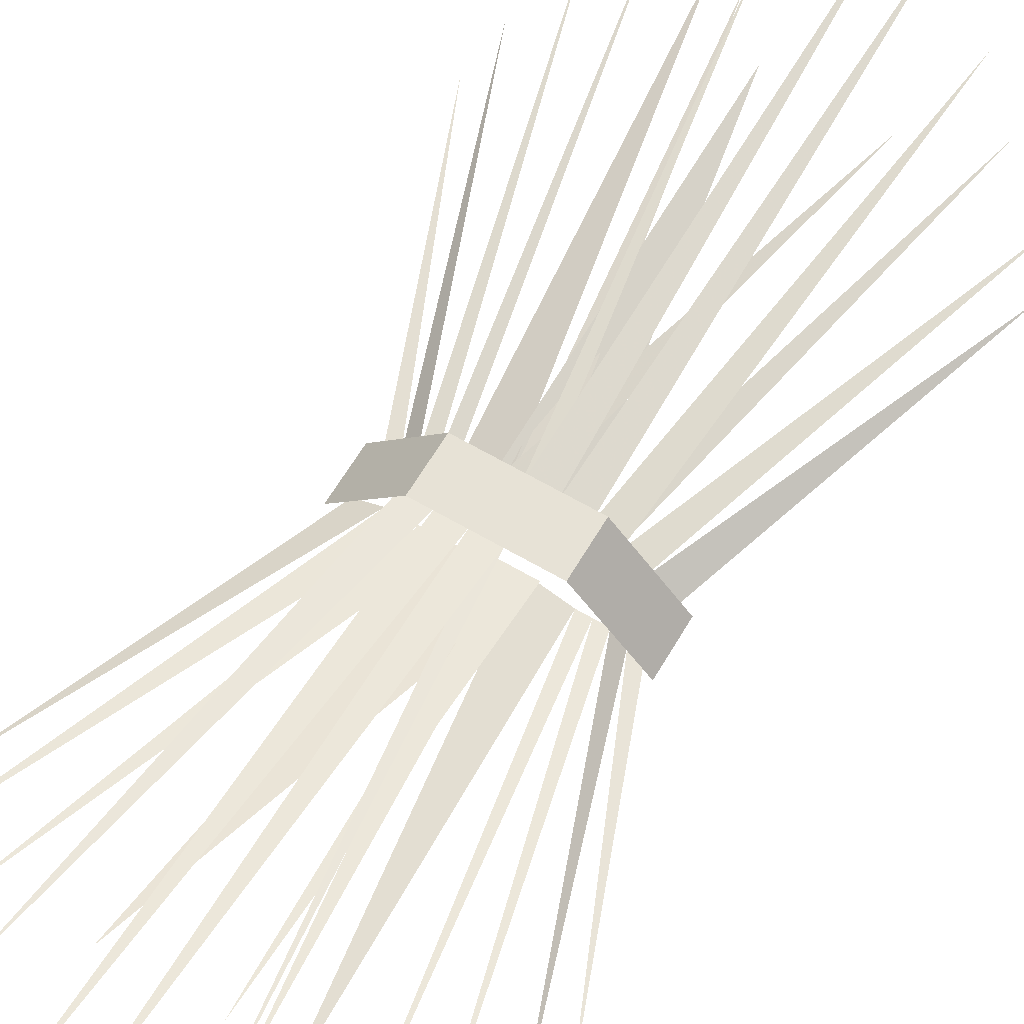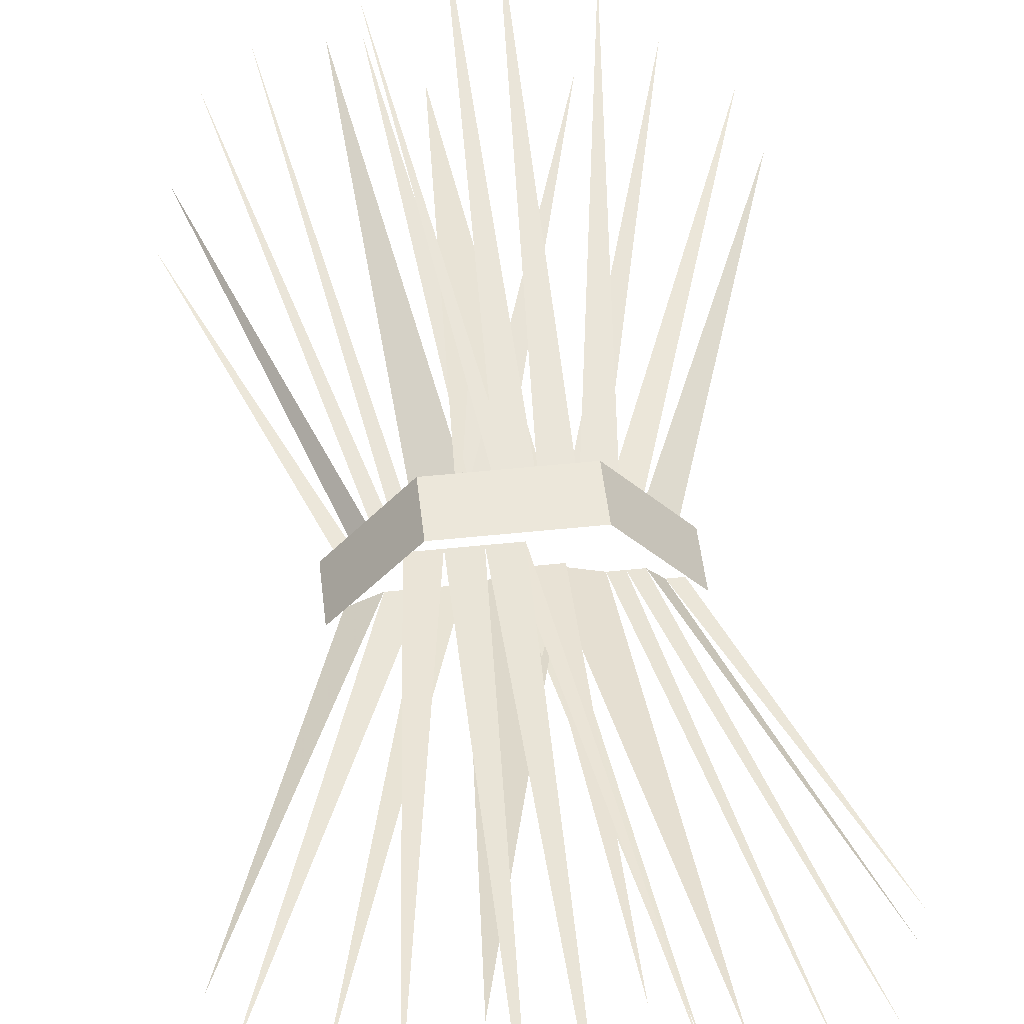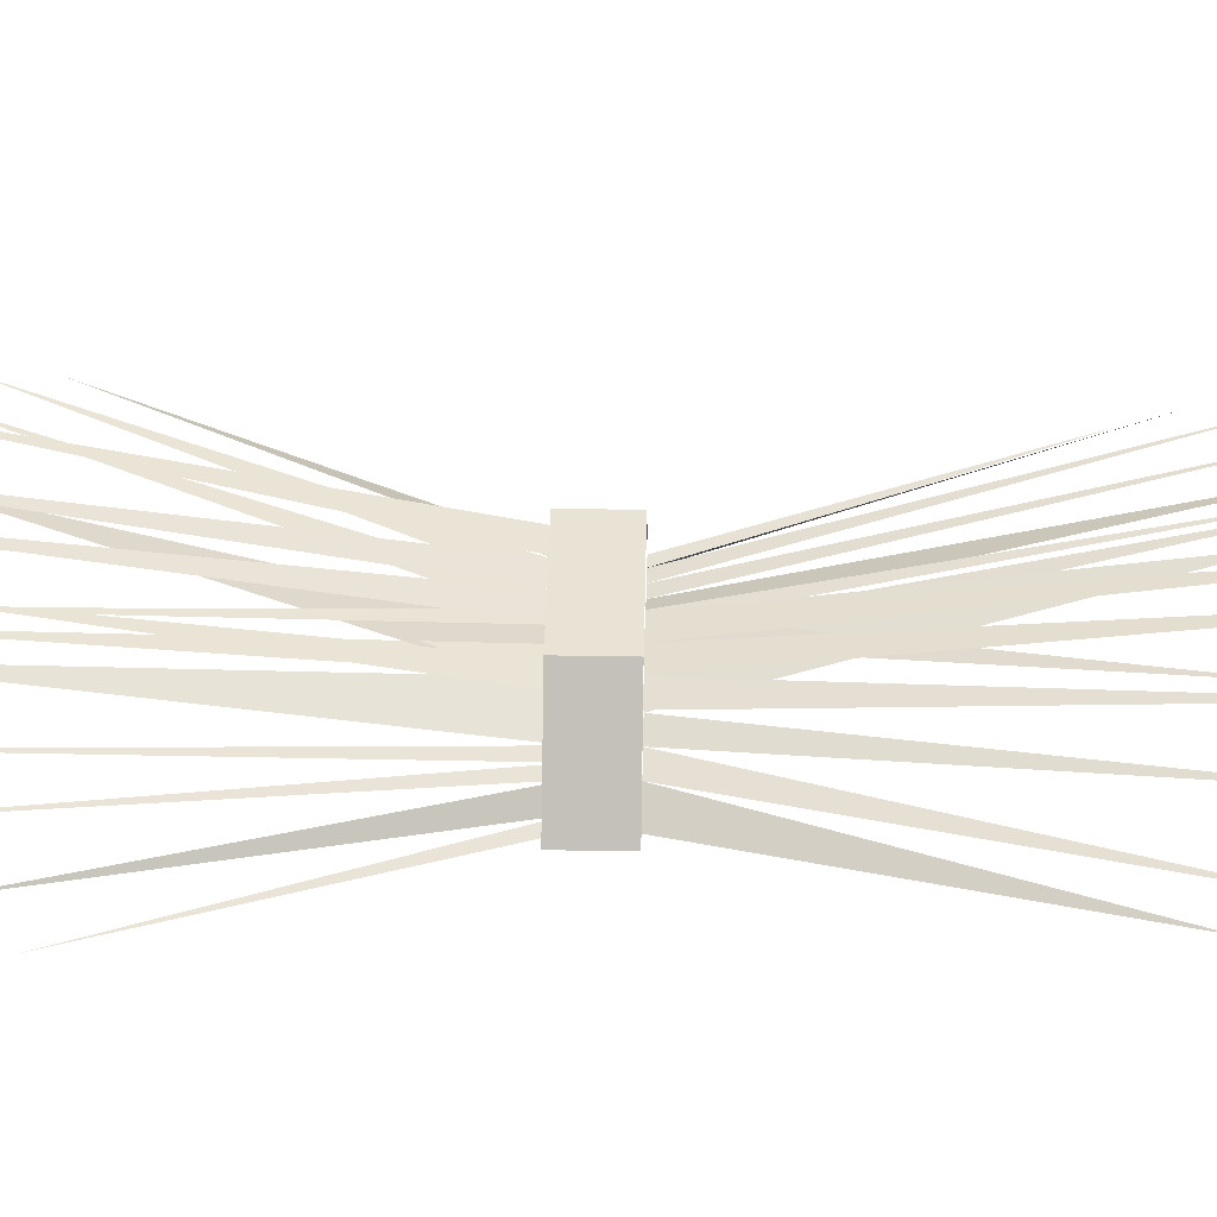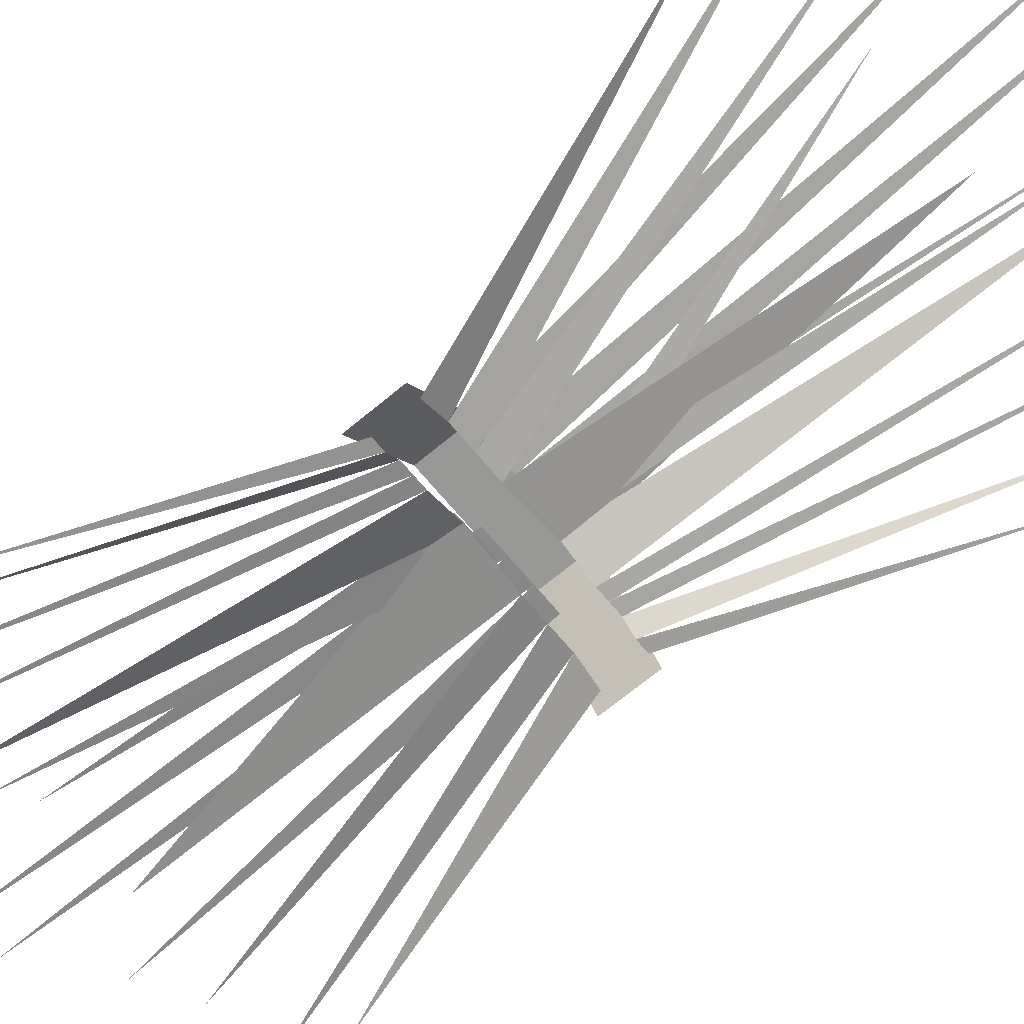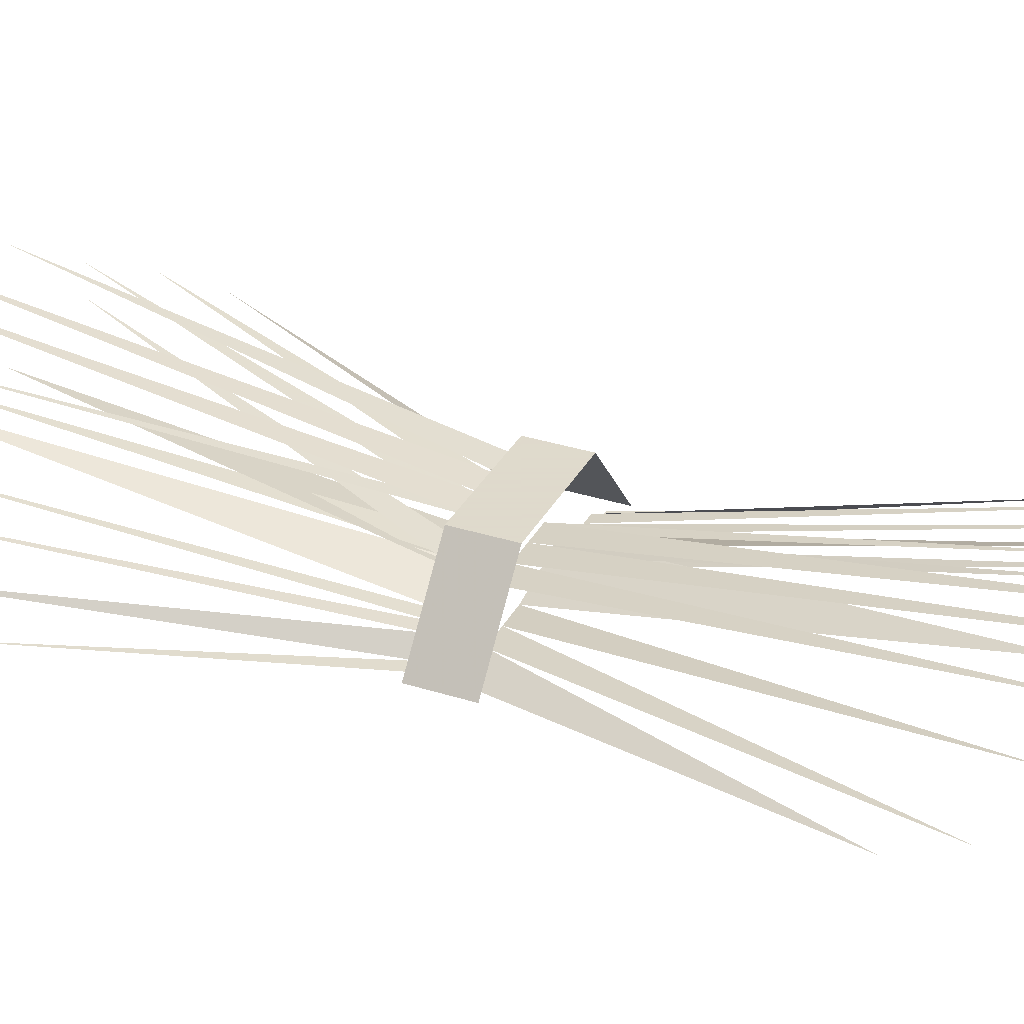
<metadata>
{"format":"obj","ext":"obj","renderer":"f3d","projection":"perspective","resolution":1024,"background":"white","views":[{"elev":63.6,"azim":30.6,"up":"+Y"},{"elev":51.3,"azim":-6.5,"up":"+Y"},{"elev":42.1,"azim":91.2,"up":"+Y"},{"elev":-68.4,"azim":129.8,"up":"+Y"},{"elev":32.4,"azim":-66.0,"up":"+Y"}]}
</metadata>
<code>
v -0.03125 0.04688 0.01562
v -0.03125 0.04688 -0.01562
v 0.03906 0.04688 -0.01562
v 0.03906 0.04688 0.01562
v 0.07812 0 -0.01562
v 0.07812 0 0.01562
v -0.07031 0 0.01562
v -0.07031 0 -0.01562
v -0.007812 0.01562 -0.01562
v -0.03125 0.007812 -0.01562
v -0.04688 0.05469 -0.25
v -0.03906 0.007812 -0.01562
v -0.07812 0.04688 -0.2578
v -0.04688 0.007812 -0.01562
v -0.1016 0.03906 -0.2422
v -0.05469 0 -0.01562
v -0.1172 0.02344 -0.2031
v -0.0625 0 -0.01562
v -0.125 0.007812 -0.1797
v 0.007812 0.01562 -0.01562
v -0.03125 0.05469 -0.25
v 0.07031 0 -0.01562
v 0.05469 0.007812 -0.01562
v 0.1328 0.02344 -0.1953
v 0.03906 0.007812 -0.01562
v 0.125 0.03125 -0.2266
v 0.02344 0.007812 -0.01562
v 0.09375 0.04688 -0.2422
v -0.01562 0.01562 -0.01562
v -0.007812 0.05469 -0.2188
v 0.05469 0.05469 -0.2188
v 0 0.01562 -0.01562
v 0.1406 0.007812 -0.1719
v 0.03125 0.03125 -0.01562
v 0.05469 0.07031 -0.2812
v 0.01562 0.03125 -0.01562
v 0.03125 0.07031 -0.3047
v 0 0.03125 -0.01562
v 0.007812 0.07031 -0.3047
v -0.007812 0.07031 -0.2812
v -0.03125 0.0625 -0.2656
v 0.007812 0.03125 -0.01562
v 0.04688 0.03125 -0.01562
v 0.07031 0.0625 -0.2656
v 0.01562 0.01562 0.007812
v 0.03906 0.007812 0.007812
v 0.05469 0.05469 0.2422
v 0.04688 0.007812 0.007812
v 0.08594 0.04688 0.25
v 0.05469 0.007812 0.007812
v 0.1094 0.03906 0.2344
v 0.0625 0 0.007812
v 0.125 0.02344 0.1953
v 0.07031 0 0.007812
v 0.1328 0.007812 0.1719
v 0 0.01562 0.007812
v 0.03906 0.05469 0.2422
v -0.0625 0 0.007812
v -0.04688 0.007812 0.007812
v -0.125 0.02344 0.1875
v -0.03125 0.007812 0.007812
v -0.1172 0.03125 0.2188
v -0.01562 0.007812 0.007812
v -0.08594 0.04688 0.2344
v 0.02344 0.01562 0.007812
v -0.03125 0.05469 0.2266
v 0.02344 0.05469 0.2266
v 0.007812 0.01562 0.007812
v -0.1328 0.007812 0.1641
v -0.02344 0.03125 0.007812
v -0.04688 0.07031 0.2734
v -0.007812 0.03125 0.007812
v -0.02344 0.07031 0.2969
v 0.007812 0.03125 0.007812
v 0 0.07031 0.2969
v 0.01562 0.07031 0.2734
v 0.03906 0.0625 0.2578
v 0 0.03125 0.007812
v -0.03906 0.03125 0.007812
v -0.0625 0.0625 0.2578
f 1 2 3
f 1 3 4
f 4 3 5
f 4 5 6
f 7 8 2
f 7 2 1
f 9 10 11
f 10 12 13
f 12 14 15
f 14 16 17
f 16 18 19
f 20 9 21
f 22 23 24
f 23 25 26
f 25 27 28
f 27 29 30
f 31 32 29
f 22 22 33
f 34 34 35
f 34 36 37
f 36 38 39
f 38 38 40
f 41 42 38
f 43 34 44
f 45 46 47
f 46 48 49
f 48 50 51
f 50 52 53
f 52 54 55
f 56 45 57
f 58 59 60
f 59 61 62
f 61 63 64
f 63 65 66
f 67 68 65
f 58 58 69
f 70 70 71
f 70 72 73
f 72 74 75
f 74 74 76
f 77 78 74
f 79 70 80

</code>
